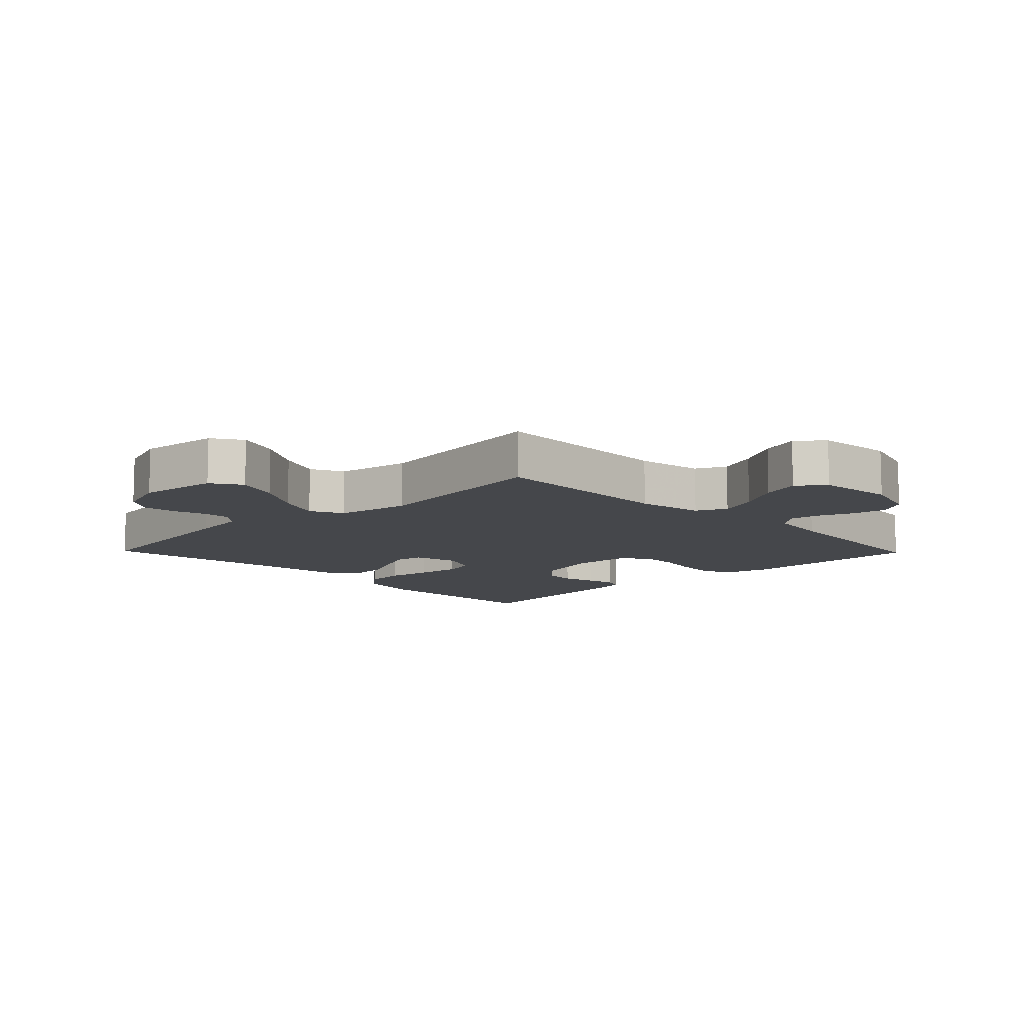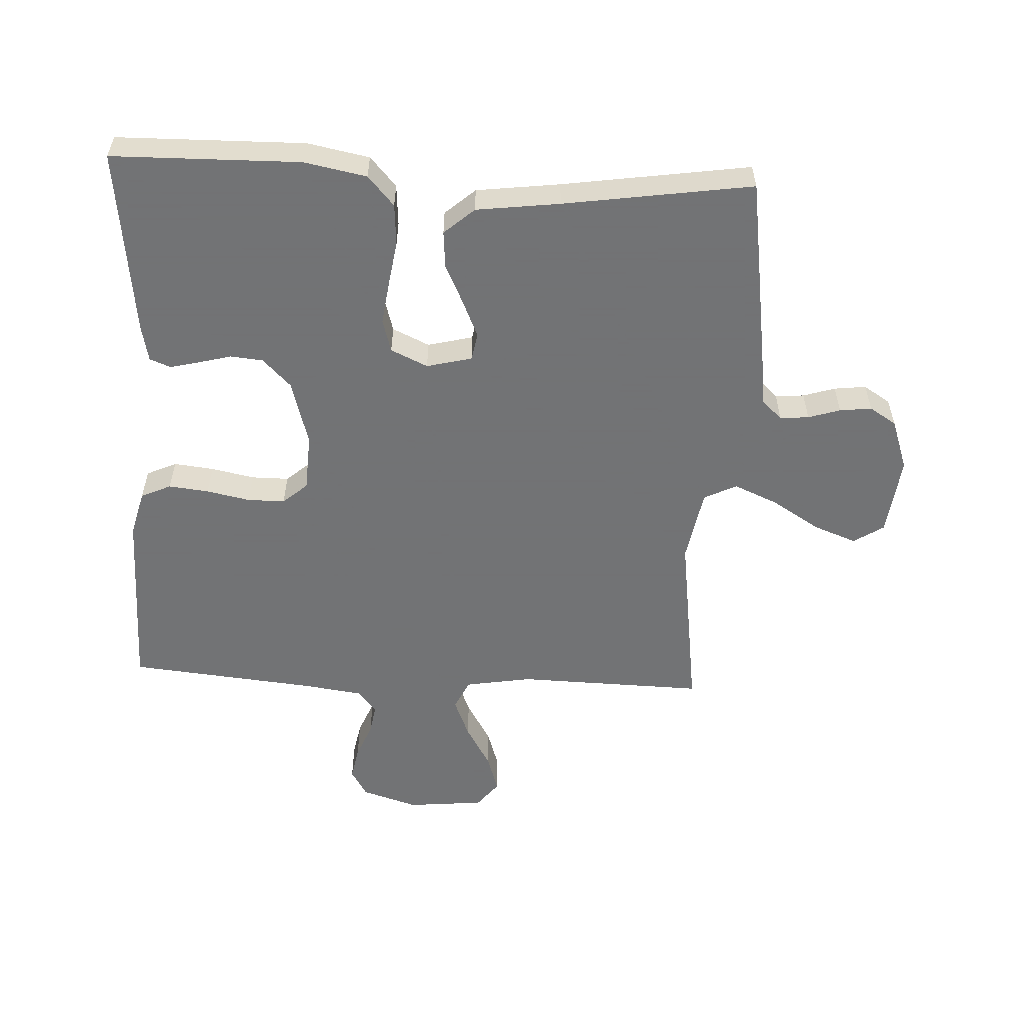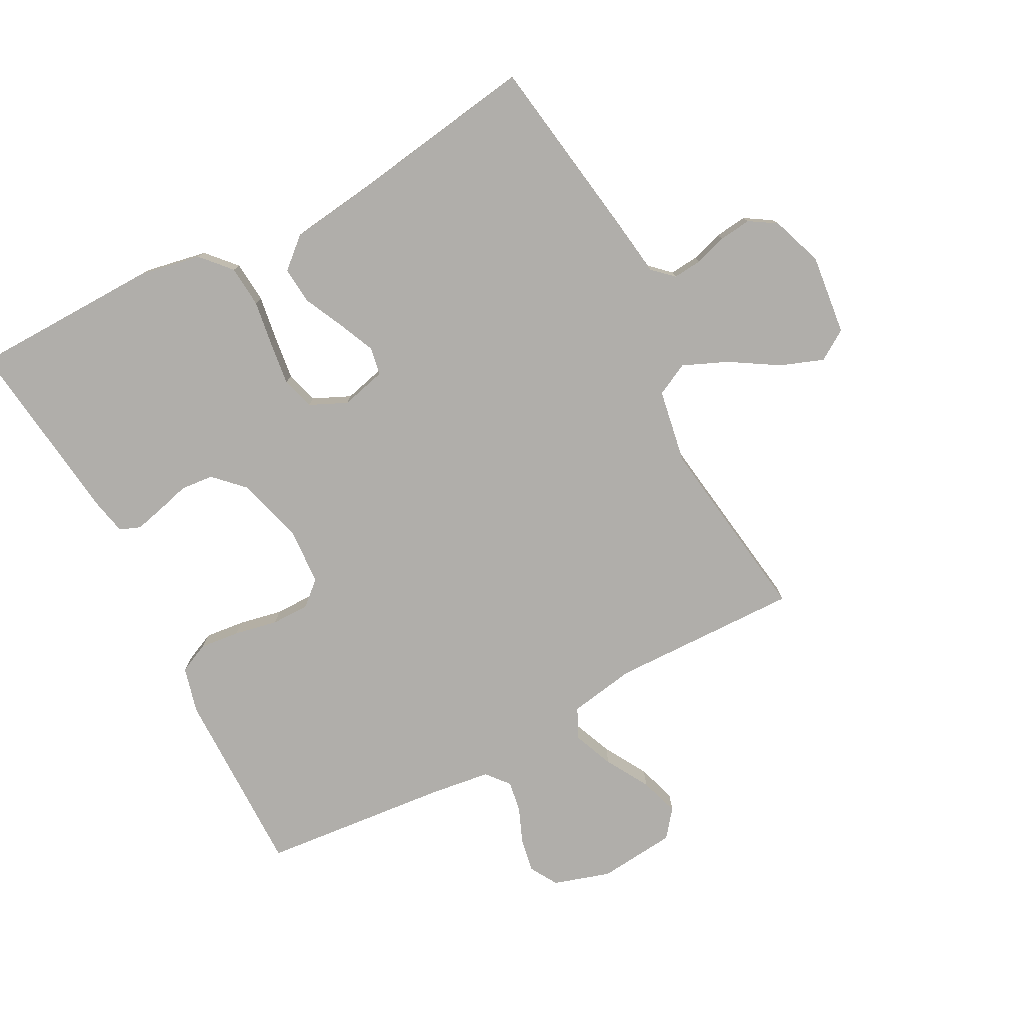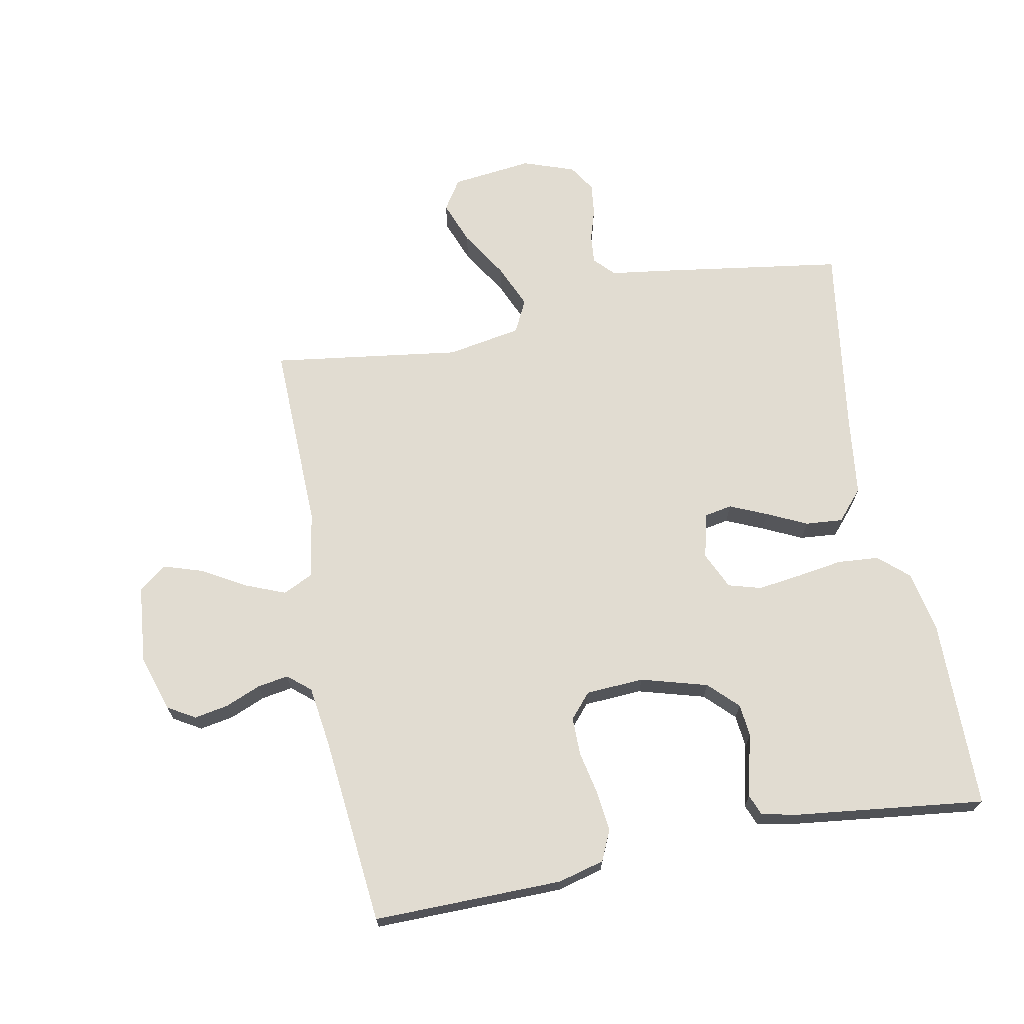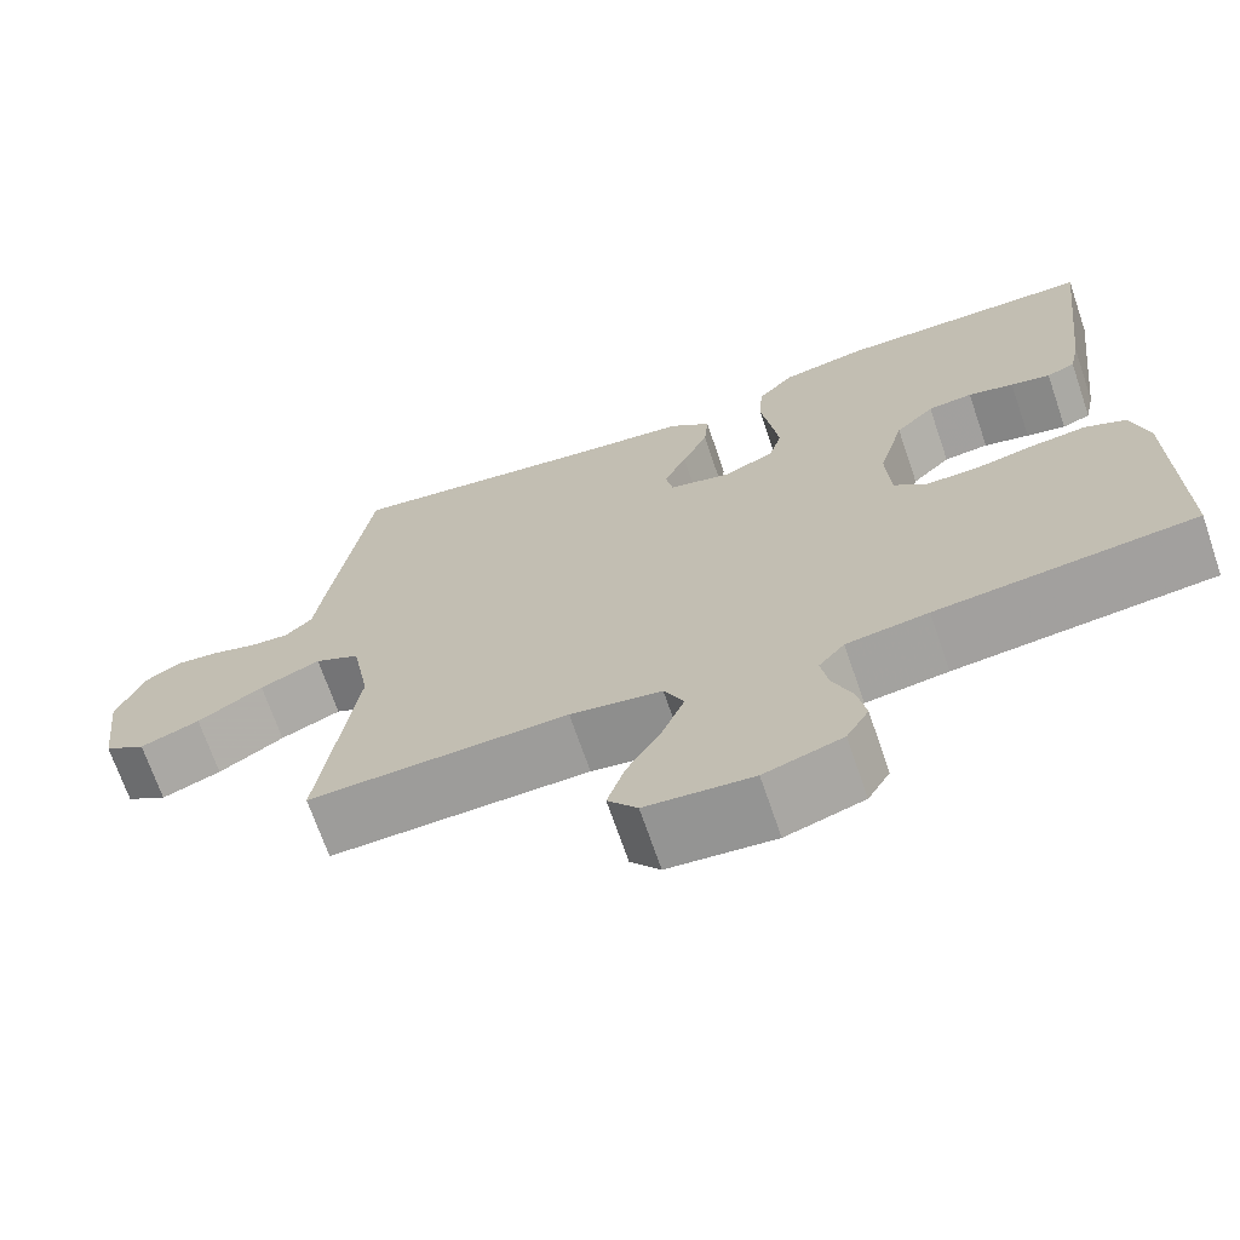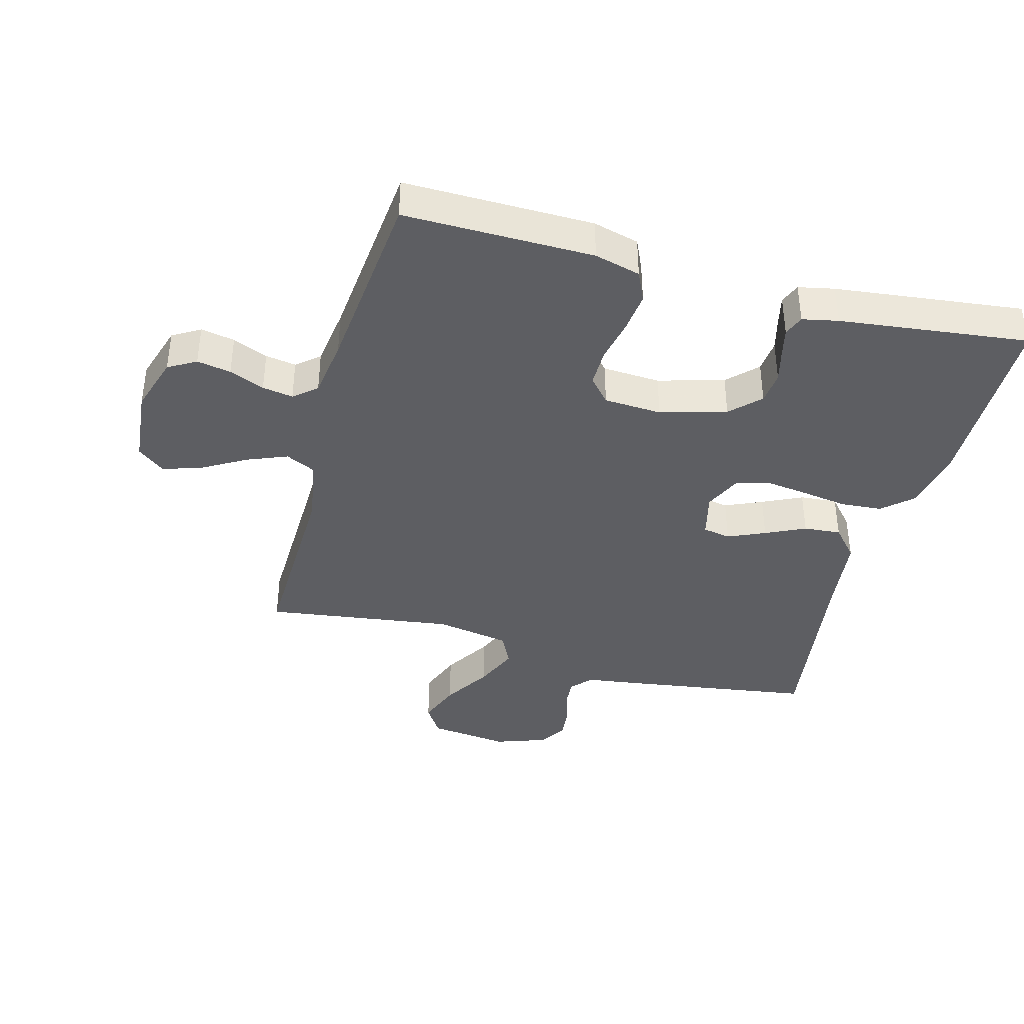
<metadata>
{"format":"obj","ext":"obj","renderer":"f3d","projection":"perspective","resolution":1024,"background":"white","views":[{"elev":-10.2,"azim":134.2,"up":"+Y"},{"elev":-55.7,"azim":-2.9,"up":"+Y"},{"elev":-77.7,"azim":27.9,"up":"+Y"},{"elev":69.0,"azim":-101.0,"up":"+Y"},{"elev":-69.7,"azim":-161.1,"up":"+Z"},{"elev":-39.4,"azim":-105.2,"up":"+Y"}]}
</metadata>
<code>
v 0.5 0.07 -0.5
v 0.2 0.07 -0.493
v 0.094 0.07 -0.511
v 0.071 0.07 -0.559
v 0.097 0.07 -0.623
v 0.137 0.07 -0.692
v 0.157 0.07 -0.754
v 0.123 0.07 -0.797
v 0 0.07 -0.809
v -0.09 0.07 -0.781
v -0.116 0.07 -0.737
v -0.106 0.07 -0.683
v -0.083 0.07 -0.627
v -0.075 0.07 -0.578
v -0.105 0.07 -0.542
v -0.2 0.07 -0.529
v -0.5 0.07 -0.5
v -0.497 0.07 -0.2
v -0.478 0.07 -0.127
v -0.43 0.07 -0.105
v -0.366 0.07 -0.112
v -0.297 0.07 -0.126
v -0.237 0.07 -0.126
v -0.198 0.07 -0.092
v -0.193 0.07 0
v -0.223 0.07 0.105
v -0.268 0.07 0.15
v -0.32 0.07 0.155
v -0.373 0.07 0.141
v -0.419 0.07 0.13
v -0.452 0.07 0.143
v -0.464 0.07 0.2
v -0.5 0.07 0.5
v -0.2 0.07 0.505
v -0.101 0.07 0.486
v -0.059 0.07 0.439
v -0.054 0.07 0.373
v -0.065 0.07 0.301
v -0.074 0.07 0.232
v -0.059 0.07 0.18
v 0 0.07 0.153
v 0.072 0.07 0.171
v 0.08 0.07 0.215
v 0.054 0.07 0.274
v 0.024 0.07 0.337
v 0.019 0.07 0.396
v 0.067 0.07 0.438
v 0.2 0.07 0.455
v 0.5 0.07 0.5
v 0.545 0.07 0.2
v 0.557 0.07 0.113
v 0.589 0.07 0.083
v 0.635 0.07 0.087
v 0.686 0.07 0.103
v 0.737 0.07 0.109
v 0.78 0.07 0.082
v 0.809 0.07 0
v 0.794 0.07 -0.128
v 0.746 0.07 -0.159
v 0.677 0.07 -0.133
v 0.601 0.07 -0.086
v 0.531 0.07 -0.056
v 0.479 0.07 -0.082
v 0.458 0.07 -0.2
v 0.5 0 -0.5
v 0.2 0 -0.493
v 0.094 0 -0.511
v 0.071 0 -0.559
v 0.097 0 -0.623
v 0.137 0 -0.692
v 0.157 0 -0.754
v 0.123 0 -0.797
v 0 0 -0.809
v -0.09 0 -0.781
v -0.116 0 -0.737
v -0.106 0 -0.683
v -0.083 0 -0.627
v -0.075 0 -0.578
v -0.105 0 -0.542
v -0.2 0 -0.529
v -0.5 0 -0.5
v -0.497 0 -0.2
v -0.478 0 -0.127
v -0.43 0 -0.105
v -0.366 0 -0.112
v -0.297 0 -0.126
v -0.237 0 -0.126
v -0.198 0 -0.092
v -0.193 0 0
v -0.223 0 0.105
v -0.268 0 0.15
v -0.32 0 0.155
v -0.373 0 0.141
v -0.419 0 0.13
v -0.452 0 0.143
v -0.464 0 0.2
v -0.5 0 0.5
v -0.2 0 0.505
v -0.101 0 0.486
v -0.059 0 0.439
v -0.054 0 0.373
v -0.065 0 0.301
v -0.074 0 0.232
v -0.059 0 0.18
v 0 0 0.153
v 0.072 0 0.171
v 0.08 0 0.215
v 0.054 0 0.274
v 0.024 0 0.337
v 0.019 0 0.396
v 0.067 0 0.438
v 0.2 0 0.455
v 0.5 0 0.5
v 0.545 0 0.2
v 0.557 0 0.113
v 0.589 0 0.083
v 0.635 0 0.087
v 0.686 0 0.103
v 0.737 0 0.109
v 0.78 0 0.082
v 0.809 0 0
v 0.794 0 -0.128
v 0.746 0 -0.159
v 0.677 0 -0.133
v 0.601 0 -0.086
v 0.531 0 -0.056
v 0.479 0 -0.082
v 0.458 0 -0.2
f 58 59 60 61
f 58 61 62
f 57 58 62
f 56 57 62
f 53 54 55 56
f 52 53 56 62
f 51 52 62 63
f 48 49 50 51
f 47 48 51 63
f 44 45 46 47
f 43 44 47 63
f 35 36 37 38
f 35 38 39
f 34 35 39
f 33 34 39 40
f 31 32 33 40
f 28 29 30 31
f 19 20 21 22
f 19 22 23
f 16 17 18 19
f 15 16 19 23
f 14 15 23 24
f 10 11 12 13
f 10 13 14
f 9 10 14
f 5 6 7 8
f 4 5 8 9
f 64 1 2
f 64 2 3
f 42 43 63 64
f 41 42 64 3
f 40 41 3 4
f 28 31 40
f 27 28 40
f 26 27 40
f 25 26 40 4
f 14 24 25
f 4 9 14 25
f 125 124 123 122
f 126 125 122
f 126 122 121
f 126 121 120
f 120 119 118 117
f 126 120 117 116
f 127 126 116 115
f 115 114 113 112
f 127 115 112 111
f 111 110 109 108
f 127 111 108 107
f 102 101 100 99
f 103 102 99
f 103 99 98
f 104 103 98 97
f 104 97 96 95
f 95 94 93 92
f 86 85 84 83
f 87 86 83
f 83 82 81 80
f 87 83 80 79
f 88 87 79 78
f 77 76 75 74
f 78 77 74
f 78 74 73
f 72 71 70 69
f 73 72 69 68
f 66 65 128
f 67 66 128
f 128 127 107 106
f 67 128 106 105
f 68 67 105 104
f 104 95 92
f 104 92 91
f 104 91 90
f 68 104 90 89
f 89 88 78
f 89 78 73 68
f 1 65 66 2
f 2 66 67 3
f 3 67 68 4
f 4 68 69 5
f 5 69 70 6
f 6 70 71 7
f 7 71 72 8
f 8 72 73 9
f 9 73 74 10
f 10 74 75 11
f 11 75 76 12
f 12 76 77 13
f 13 77 78 14
f 14 78 79 15
f 15 79 80 16
f 16 80 81 17
f 17 81 82 18
f 18 82 83 19
f 19 83 84 20
f 20 84 85 21
f 21 85 86 22
f 22 86 87 23
f 23 87 88 24
f 24 88 89 25
f 25 89 90 26
f 26 90 91 27
f 27 91 92 28
f 28 92 93 29
f 29 93 94 30
f 30 94 95 31
f 31 95 96 32
f 32 96 97 33
f 33 97 98 34
f 34 98 99 35
f 35 99 100 36
f 36 100 101 37
f 37 101 102 38
f 38 102 103 39
f 39 103 104 40
f 40 104 105 41
f 41 105 106 42
f 42 106 107 43
f 43 107 108 44
f 44 108 109 45
f 45 109 110 46
f 46 110 111 47
f 47 111 112 48
f 48 112 113 49
f 49 113 114 50
f 50 114 115 51
f 51 115 116 52
f 52 116 117 53
f 53 117 118 54
f 54 118 119 55
f 55 119 120 56
f 56 120 121 57
f 57 121 122 58
f 58 122 123 59
f 59 123 124 60
f 60 124 125 61
f 61 125 126 62
f 62 126 127 63
f 63 127 128 64
f 64 128 65 1

</code>
